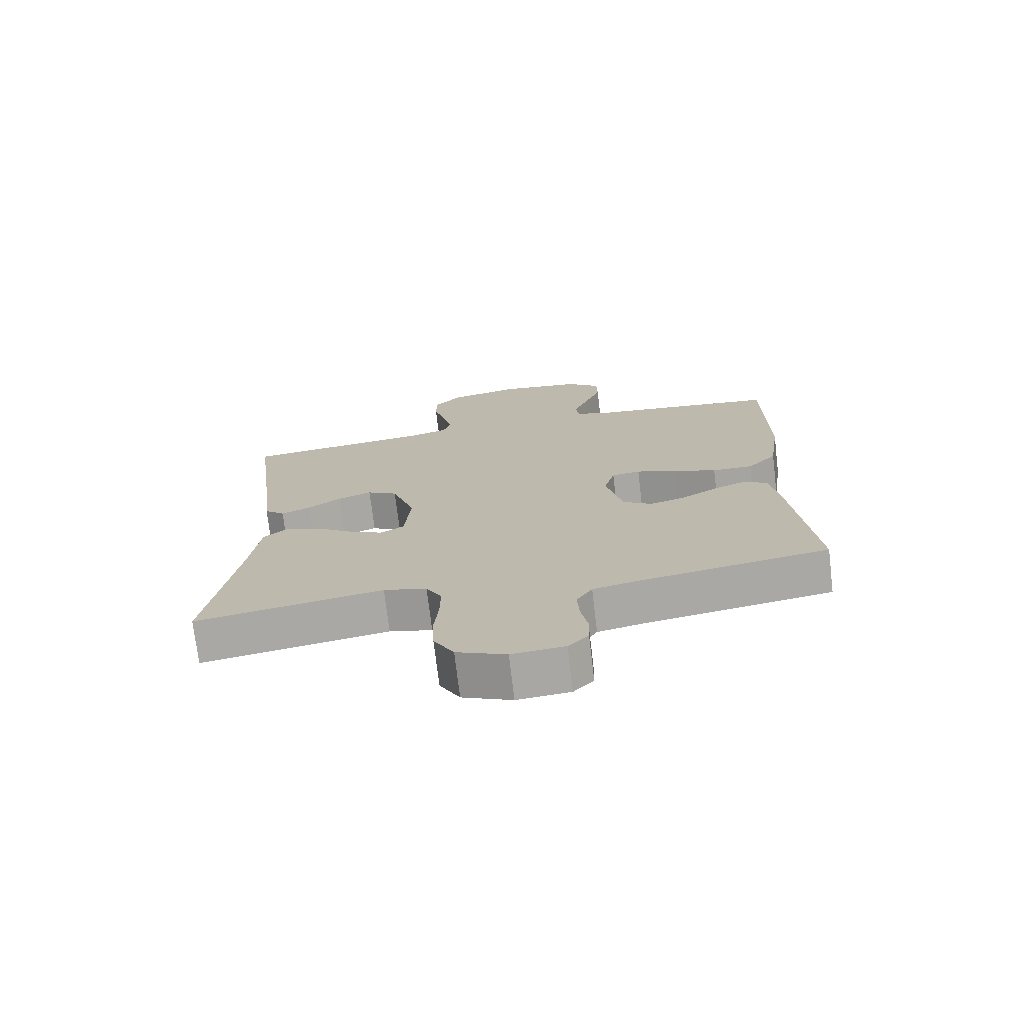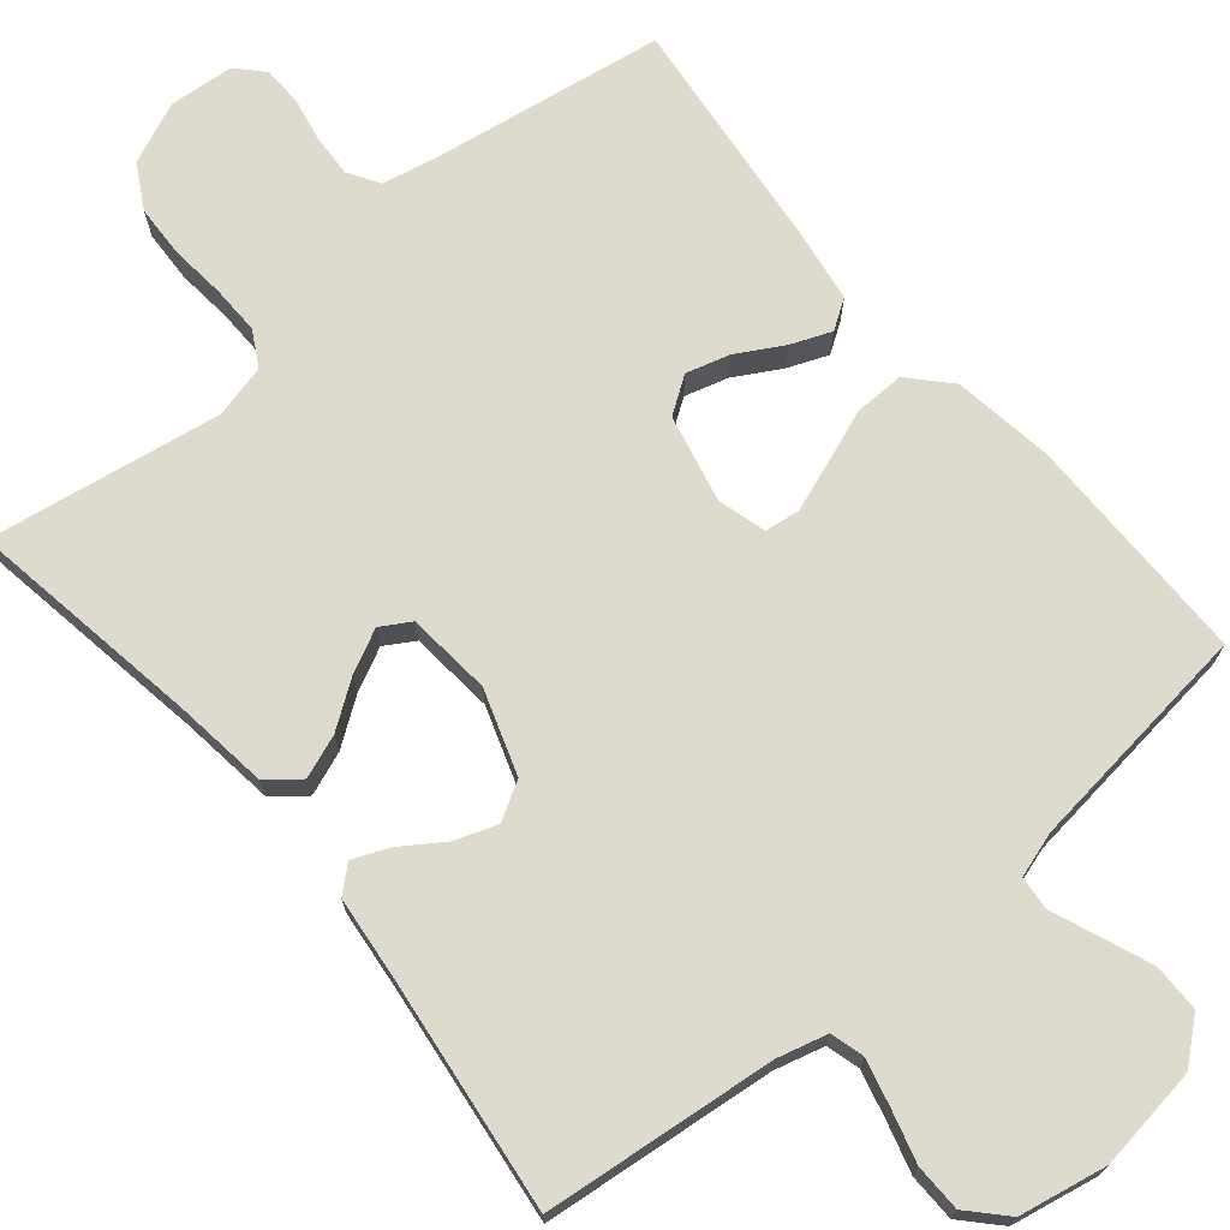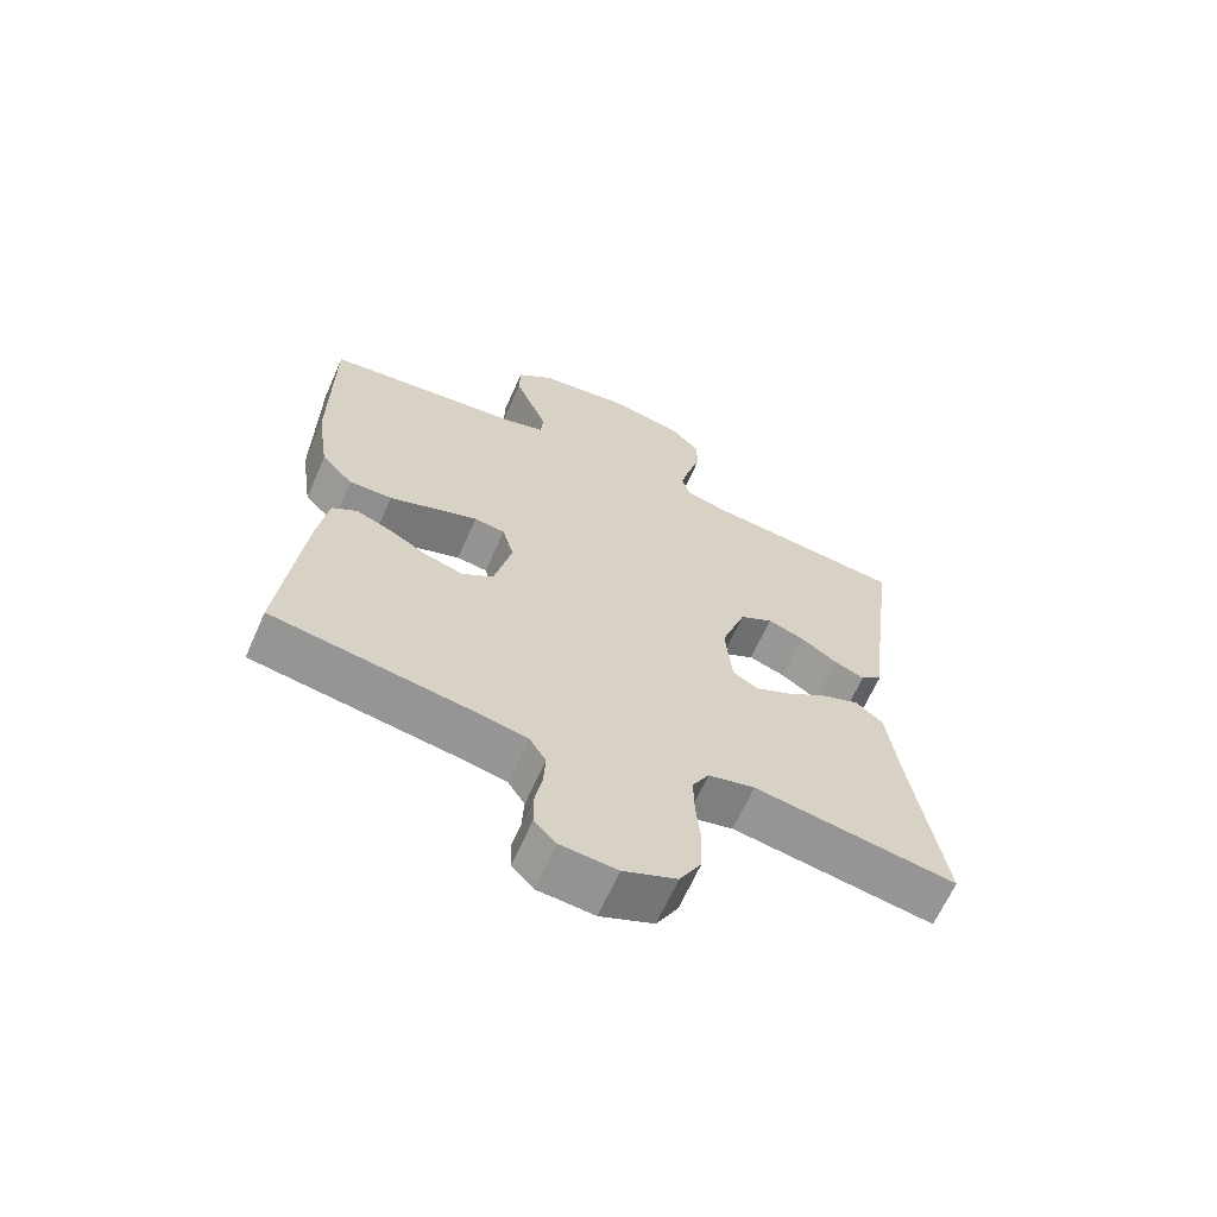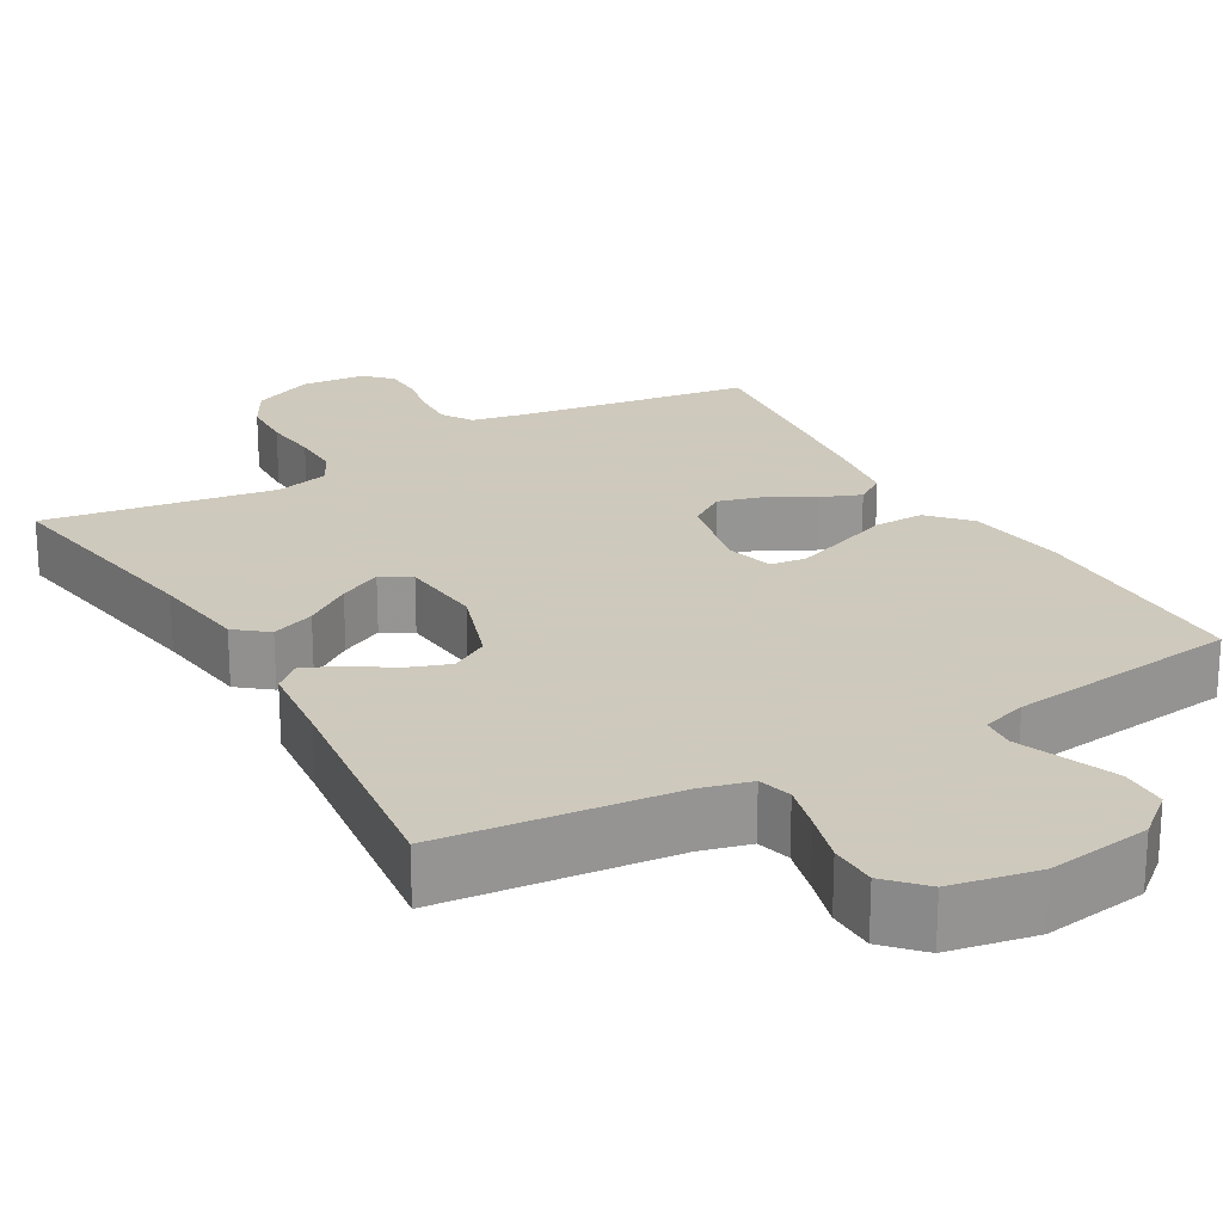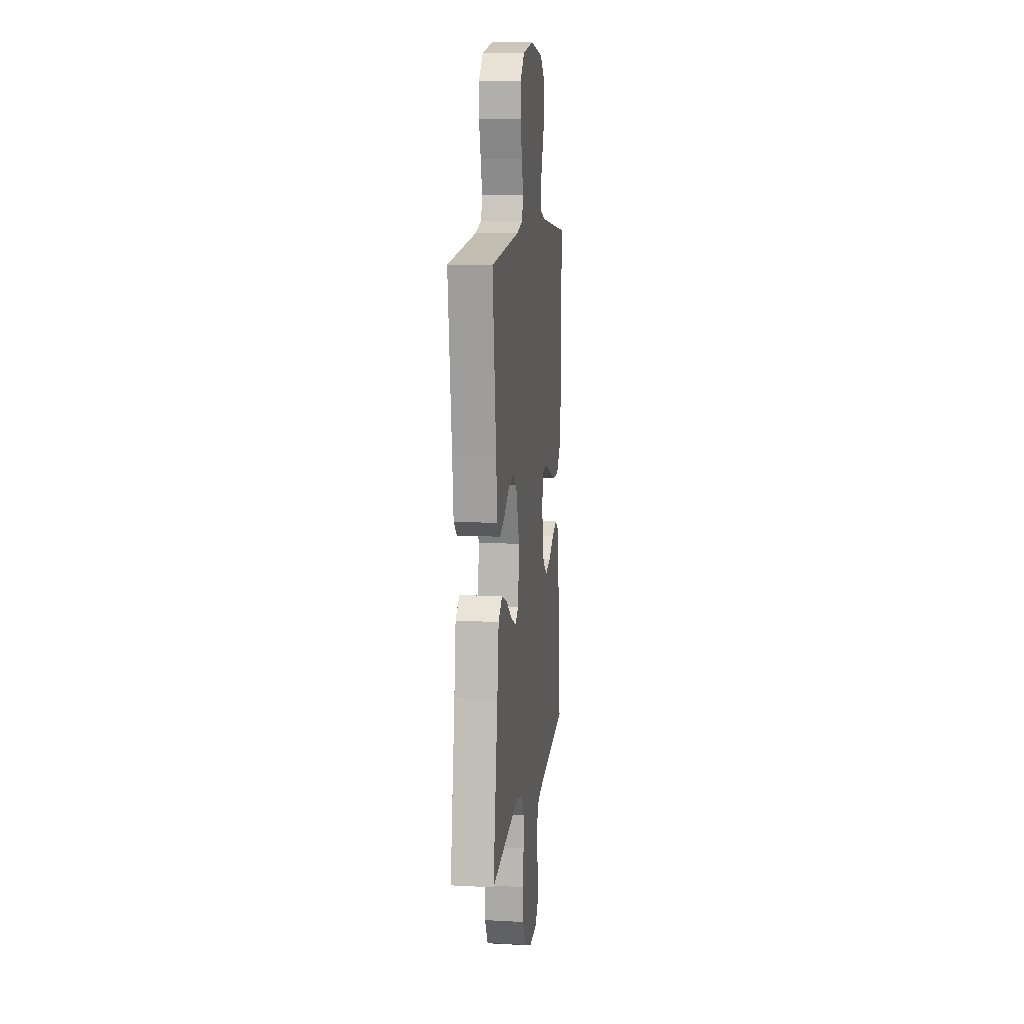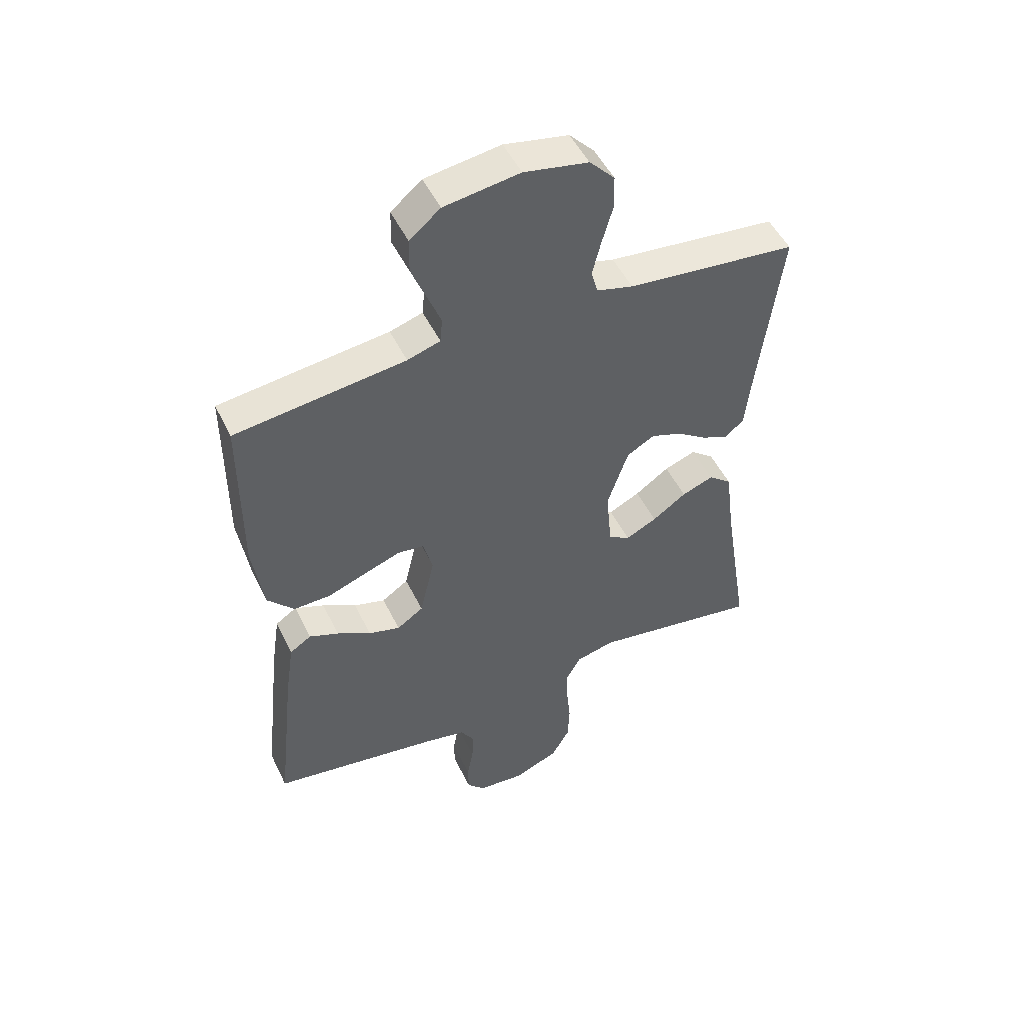
<metadata>
{"format":"obj","ext":"obj","renderer":"f3d","projection":"perspective","resolution":1024,"background":"white","views":[{"elev":-73.5,"azim":6.8,"up":"+Z"},{"elev":71.3,"azim":-39.9,"up":"+Y"},{"elev":-65.3,"azim":156.1,"up":"+Z"},{"elev":22.6,"azim":-30.1,"up":"+Y"},{"elev":10.8,"azim":-82.6,"up":"+Z"},{"elev":50.2,"azim":154.7,"up":"+Z"}]}
</metadata>
<code>
v -0.5 0.07 0.5
v -0.2 0.07 0.532
v -0.136 0.07 0.549
v -0.124 0.07 0.592
v -0.139 0.07 0.652
v -0.158 0.07 0.719
v -0.157 0.07 0.78
v -0.113 0.07 0.827
v 0 0.07 0.849
v 0.133 0.07 0.83
v 0.187 0.07 0.785
v 0.188 0.07 0.724
v 0.162 0.07 0.658
v 0.138 0.07 0.598
v 0.142 0.07 0.554
v 0.2 0.07 0.536
v 0.5 0.07 0.5
v 0.501 0.07 0.2
v 0.482 0.07 0.07
v 0.435 0.07 0.019
v 0.37 0.07 0.02
v 0.3 0.07 0.046
v 0.236 0.07 0.069
v 0.19 0.07 0.063
v 0.173 0.07 0
v 0.199 0.07 -0.113
v 0.246 0.07 -0.145
v 0.302 0.07 -0.129
v 0.362 0.07 -0.095
v 0.414 0.07 -0.074
v 0.452 0.07 -0.099
v 0.467 0.07 -0.2
v 0.5 0.07 -0.5
v 0.2 0.07 -0.547
v 0.128 0.07 -0.562
v 0.103 0.07 -0.602
v 0.106 0.07 -0.656
v 0.117 0.07 -0.714
v 0.116 0.07 -0.765
v 0.084 0.07 -0.799
v 0 0.07 -0.806
v -0.079 0.07 -0.772
v -0.111 0.07 -0.715
v -0.114 0.07 -0.647
v -0.107 0.07 -0.576
v -0.106 0.07 -0.513
v -0.131 0.07 -0.468
v -0.2 0.07 -0.451
v -0.5 0.07 -0.5
v -0.452 0.07 -0.2
v -0.436 0.07 -0.075
v -0.395 0.07 -0.042
v -0.339 0.07 -0.063
v -0.279 0.07 -0.105
v -0.224 0.07 -0.132
v -0.186 0.07 -0.109
v -0.176 0.07 0
v -0.213 0.07 0.109
v -0.262 0.07 0.137
v -0.317 0.07 0.117
v -0.37 0.07 0.081
v -0.417 0.07 0.061
v -0.45 0.07 0.09
v -0.462 0.07 0.2
v -0.5 0 0.5
v -0.2 0 0.532
v -0.136 0 0.549
v -0.124 0 0.592
v -0.139 0 0.652
v -0.158 0 0.719
v -0.157 0 0.78
v -0.113 0 0.827
v 0 0 0.849
v 0.133 0 0.83
v 0.187 0 0.785
v 0.188 0 0.724
v 0.162 0 0.658
v 0.138 0 0.598
v 0.142 0 0.554
v 0.2 0 0.536
v 0.5 0 0.5
v 0.501 0 0.2
v 0.482 0 0.07
v 0.435 0 0.019
v 0.37 0 0.02
v 0.3 0 0.046
v 0.236 0 0.069
v 0.19 0 0.063
v 0.173 0 0
v 0.199 0 -0.113
v 0.246 0 -0.145
v 0.302 0 -0.129
v 0.362 0 -0.095
v 0.414 0 -0.074
v 0.452 0 -0.099
v 0.467 0 -0.2
v 0.5 0 -0.5
v 0.2 0 -0.547
v 0.128 0 -0.562
v 0.103 0 -0.602
v 0.106 0 -0.656
v 0.117 0 -0.714
v 0.116 0 -0.765
v 0.084 0 -0.799
v 0 0 -0.806
v -0.079 0 -0.772
v -0.111 0 -0.715
v -0.114 0 -0.647
v -0.107 0 -0.576
v -0.106 0 -0.513
v -0.131 0 -0.468
v -0.2 0 -0.451
v -0.5 0 -0.5
v -0.452 0 -0.2
v -0.436 0 -0.075
v -0.395 0 -0.042
v -0.339 0 -0.063
v -0.279 0 -0.105
v -0.224 0 -0.132
v -0.186 0 -0.109
v -0.176 0 0
v -0.213 0 0.109
v -0.262 0 0.137
v -0.317 0 0.117
v -0.37 0 0.081
v -0.417 0 0.061
v -0.45 0 0.09
v -0.462 0 0.2
f 62 63 64
f 61 62 64
f 60 61 64
f 64 1 2
f 60 64 2
f 59 60 2
f 58 59 2 3
f 57 58 3 4
f 52 53 54
f 51 52 54
f 50 51 54
f 50 54 55
f 49 50 55
f 48 49 55
f 47 48 55 56
f 43 44 45
f 42 43 45
f 41 42 45
f 40 41 45
f 39 40 45
f 38 39 45
f 37 38 45
f 36 37 45 46
f 47 56 57
f 46 47 57
f 36 46 57
f 35 36 57
f 32 33 34
f 31 32 34
f 30 31 34
f 29 30 34
f 28 29 34
f 20 21 22
f 19 20 22
f 18 19 22
f 17 18 22
f 16 17 22
f 15 16 22 23
f 12 13 14
f 11 12 14
f 10 11 14
f 9 10 14
f 8 9 14
f 7 8 14
f 6 7 14
f 5 6 14
f 4 5 14 15
f 27 28 34 35
f 26 27 35 57
f 25 26 57 4
f 4 15 23 24
f 4 24 25
f 128 127 126
f 128 126 125
f 128 125 124
f 66 65 128
f 66 128 124
f 66 124 123
f 67 66 123 122
f 68 67 122 121
f 118 117 116
f 118 116 115
f 118 115 114
f 119 118 114
f 119 114 113
f 119 113 112
f 120 119 112 111
f 109 108 107
f 109 107 106
f 109 106 105
f 109 105 104
f 109 104 103
f 109 103 102
f 109 102 101
f 110 109 101 100
f 121 120 111
f 121 111 110
f 121 110 100
f 121 100 99
f 98 97 96
f 98 96 95
f 98 95 94
f 98 94 93
f 98 93 92
f 86 85 84
f 86 84 83
f 86 83 82
f 86 82 81
f 86 81 80
f 87 86 80 79
f 78 77 76
f 78 76 75
f 78 75 74
f 78 74 73
f 78 73 72
f 78 72 71
f 78 71 70
f 78 70 69
f 79 78 69 68
f 99 98 92 91
f 121 99 91 90
f 68 121 90 89
f 88 87 79 68
f 89 88 68
f 1 65 66 2
f 2 66 67 3
f 3 67 68 4
f 4 68 69 5
f 5 69 70 6
f 6 70 71 7
f 7 71 72 8
f 8 72 73 9
f 9 73 74 10
f 10 74 75 11
f 11 75 76 12
f 12 76 77 13
f 13 77 78 14
f 14 78 79 15
f 15 79 80 16
f 16 80 81 17
f 17 81 82 18
f 18 82 83 19
f 19 83 84 20
f 20 84 85 21
f 21 85 86 22
f 22 86 87 23
f 23 87 88 24
f 24 88 89 25
f 25 89 90 26
f 26 90 91 27
f 27 91 92 28
f 28 92 93 29
f 29 93 94 30
f 30 94 95 31
f 31 95 96 32
f 32 96 97 33
f 33 97 98 34
f 34 98 99 35
f 35 99 100 36
f 36 100 101 37
f 37 101 102 38
f 38 102 103 39
f 39 103 104 40
f 40 104 105 41
f 41 105 106 42
f 42 106 107 43
f 43 107 108 44
f 44 108 109 45
f 45 109 110 46
f 46 110 111 47
f 47 111 112 48
f 48 112 113 49
f 49 113 114 50
f 50 114 115 51
f 51 115 116 52
f 52 116 117 53
f 53 117 118 54
f 54 118 119 55
f 55 119 120 56
f 56 120 121 57
f 57 121 122 58
f 58 122 123 59
f 59 123 124 60
f 60 124 125 61
f 61 125 126 62
f 62 126 127 63
f 63 127 128 64
f 64 128 65 1

</code>
